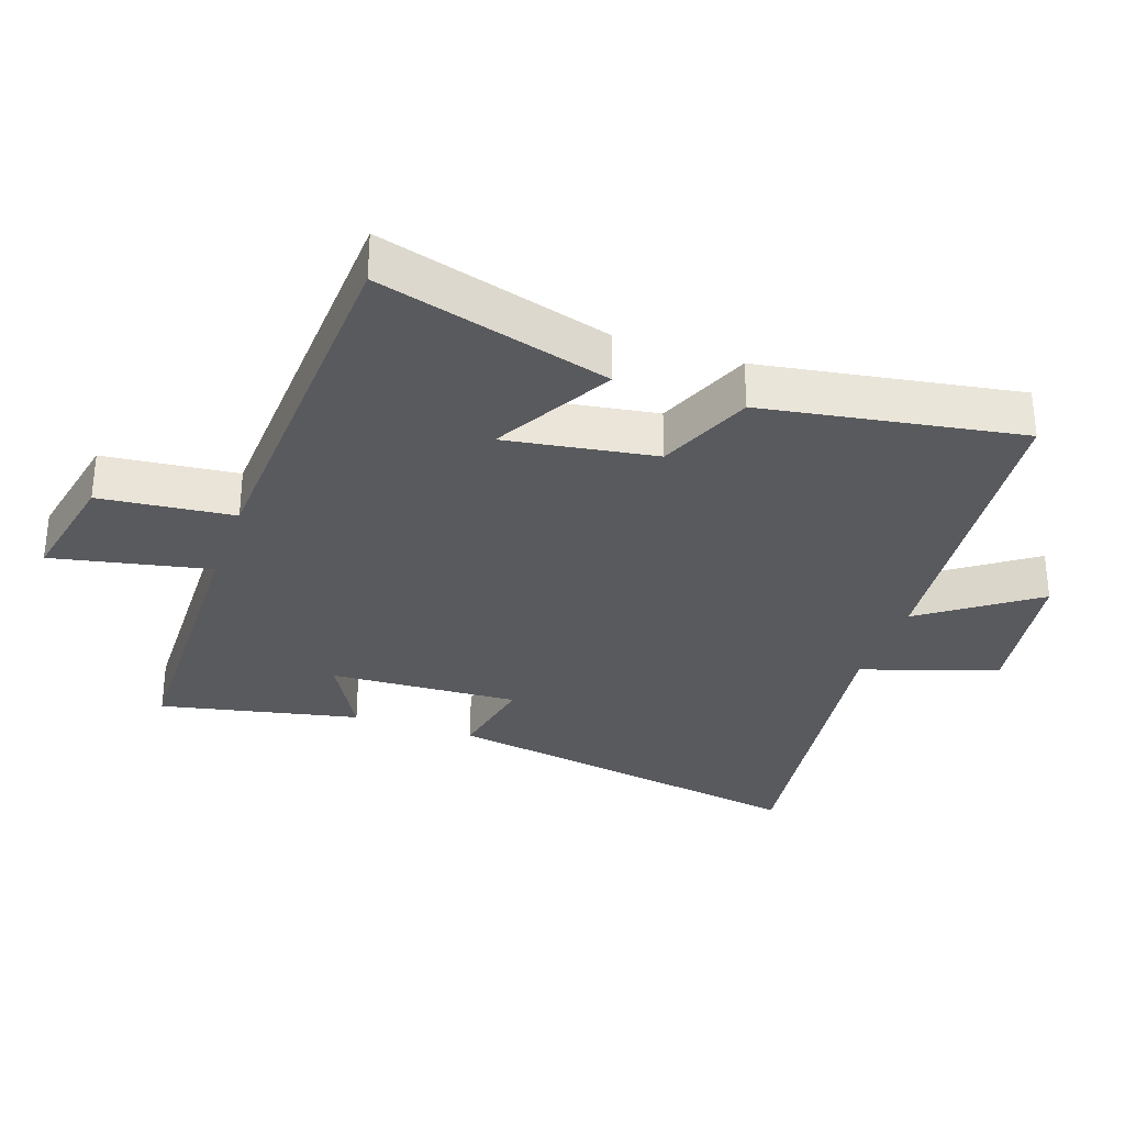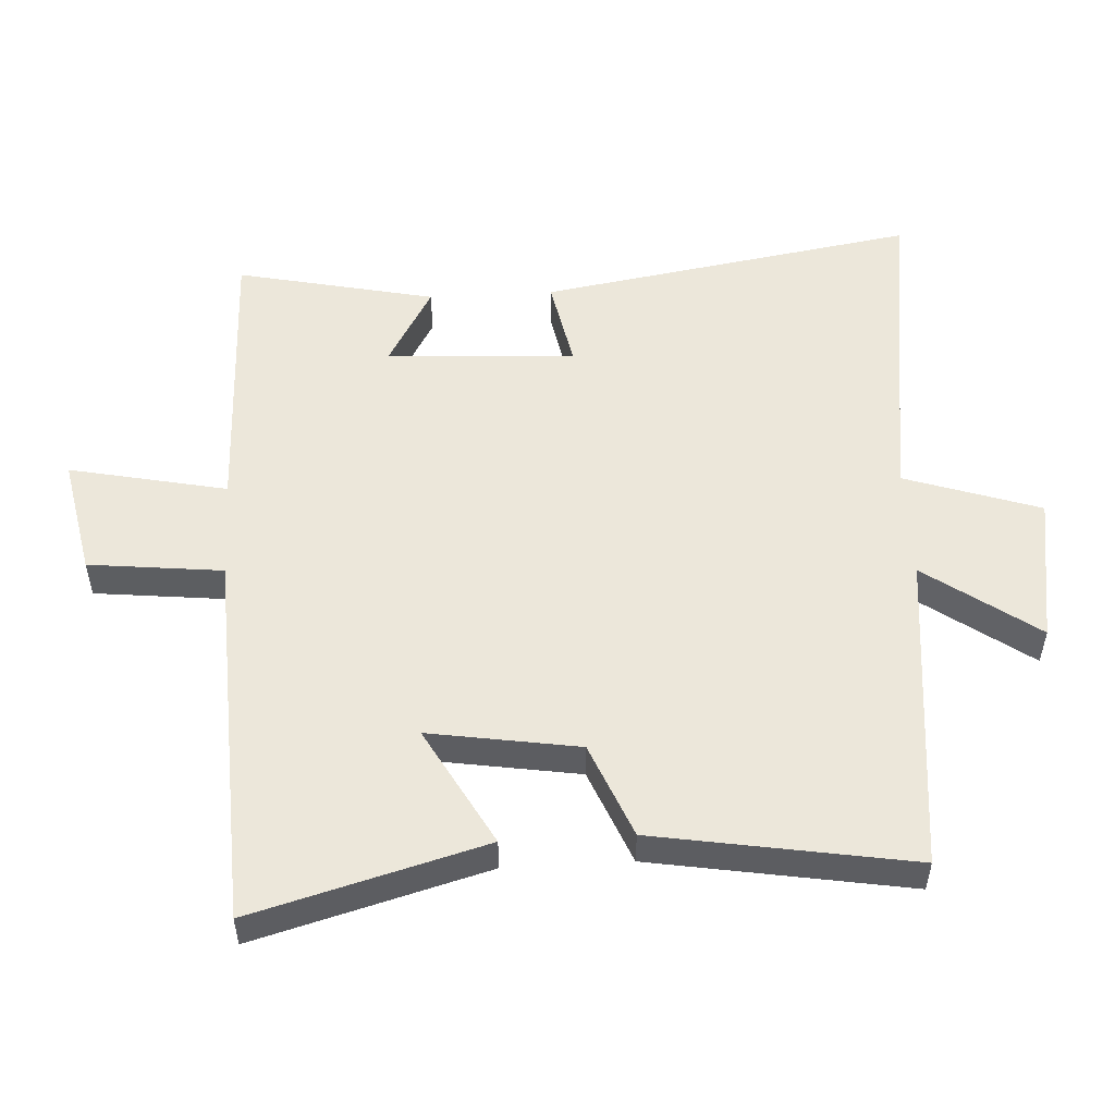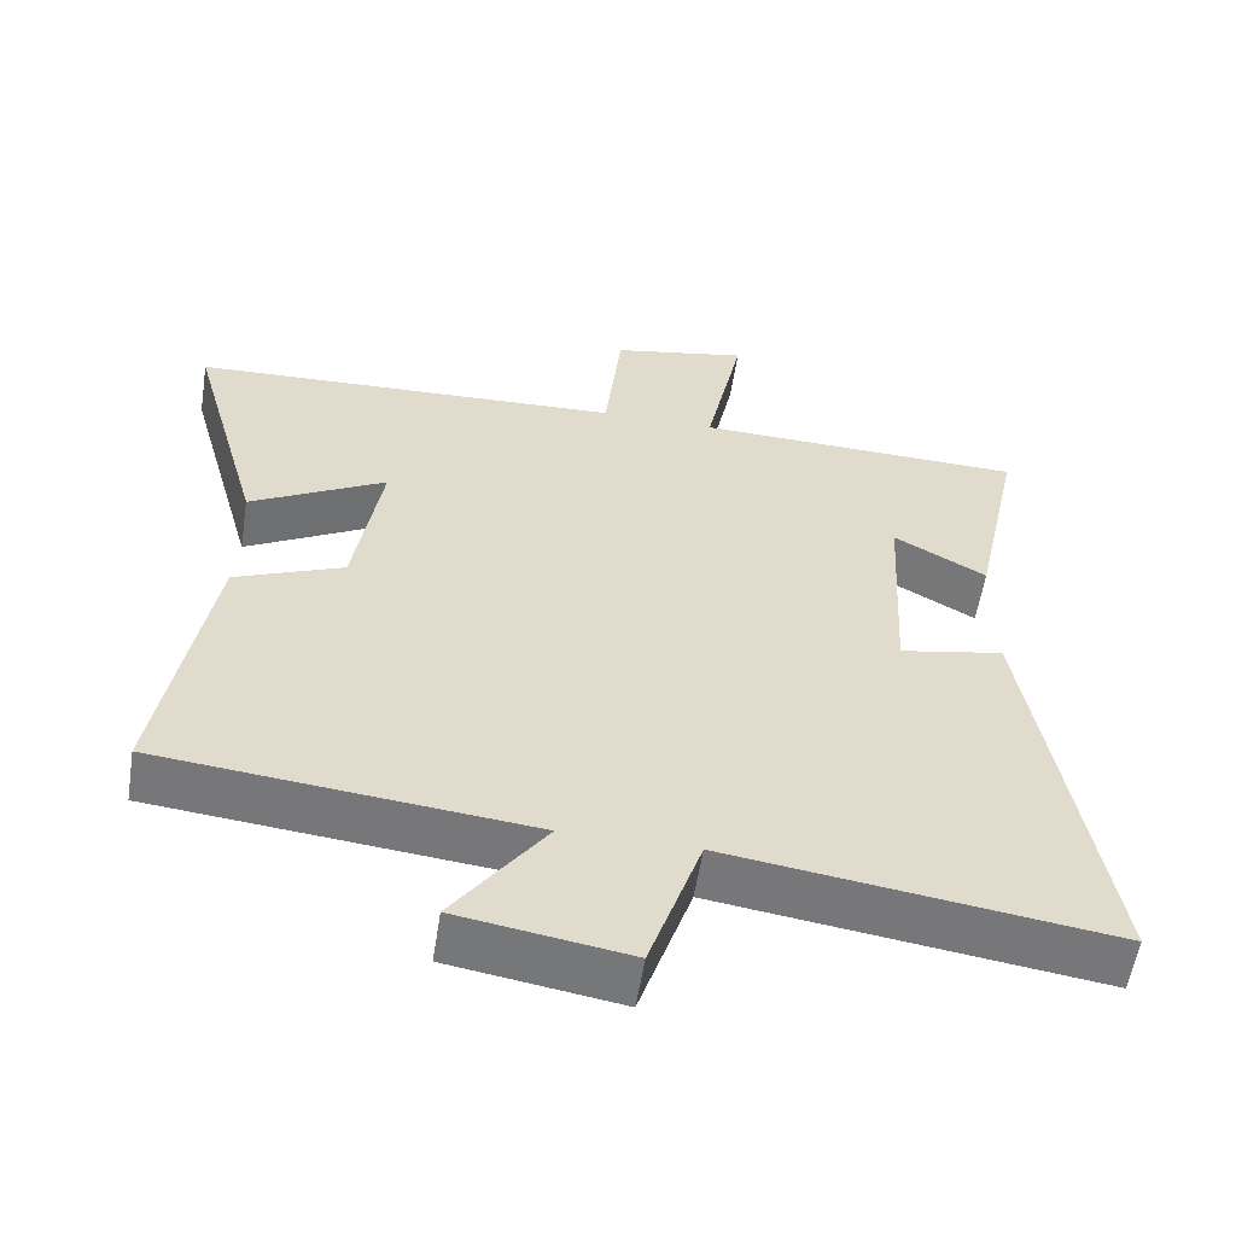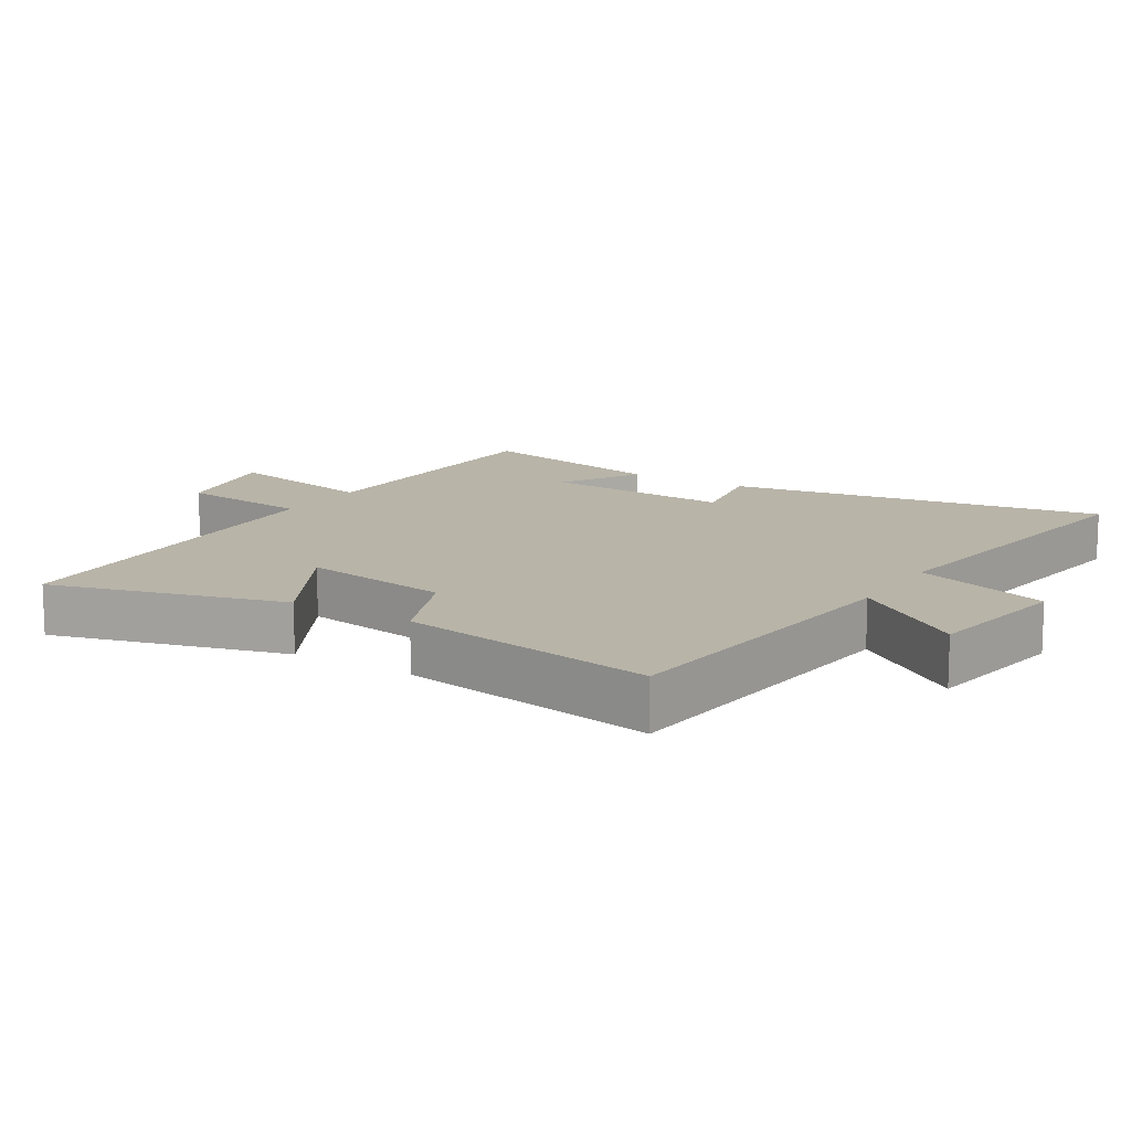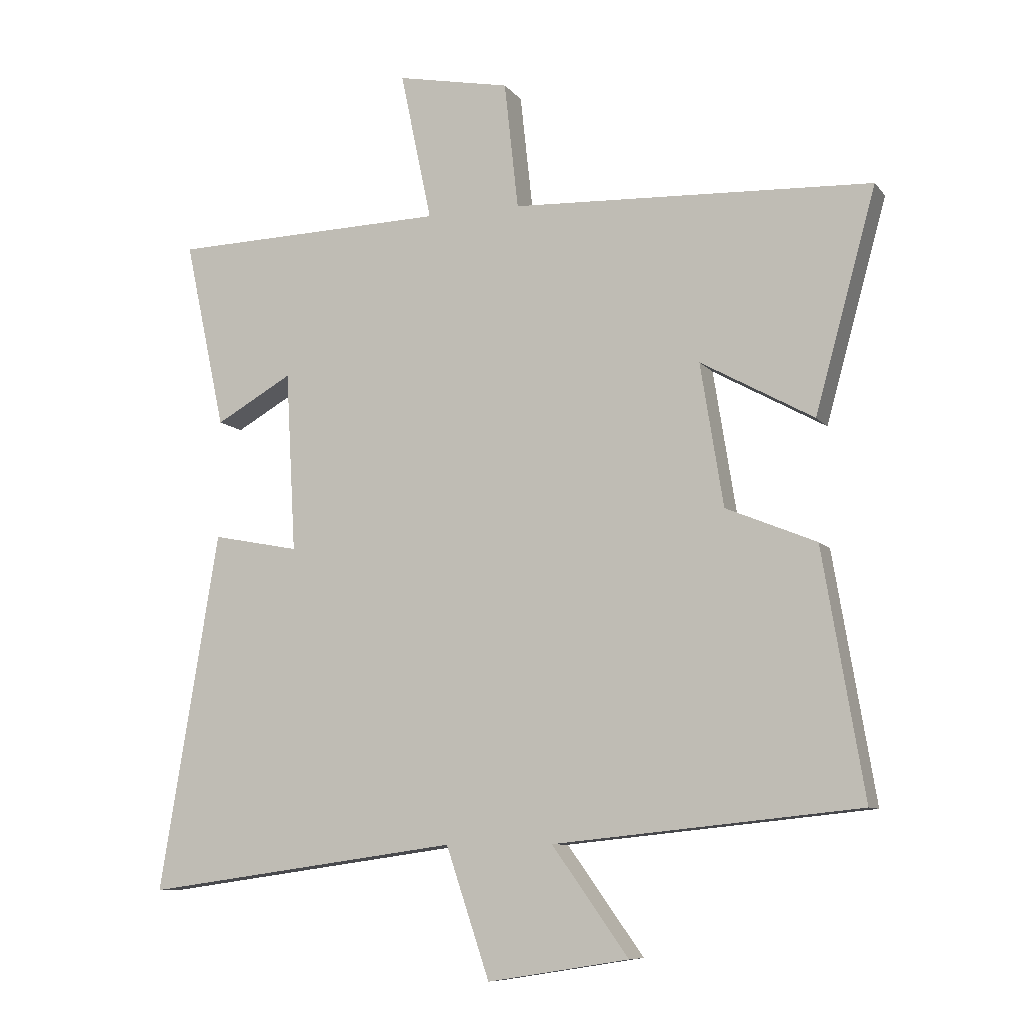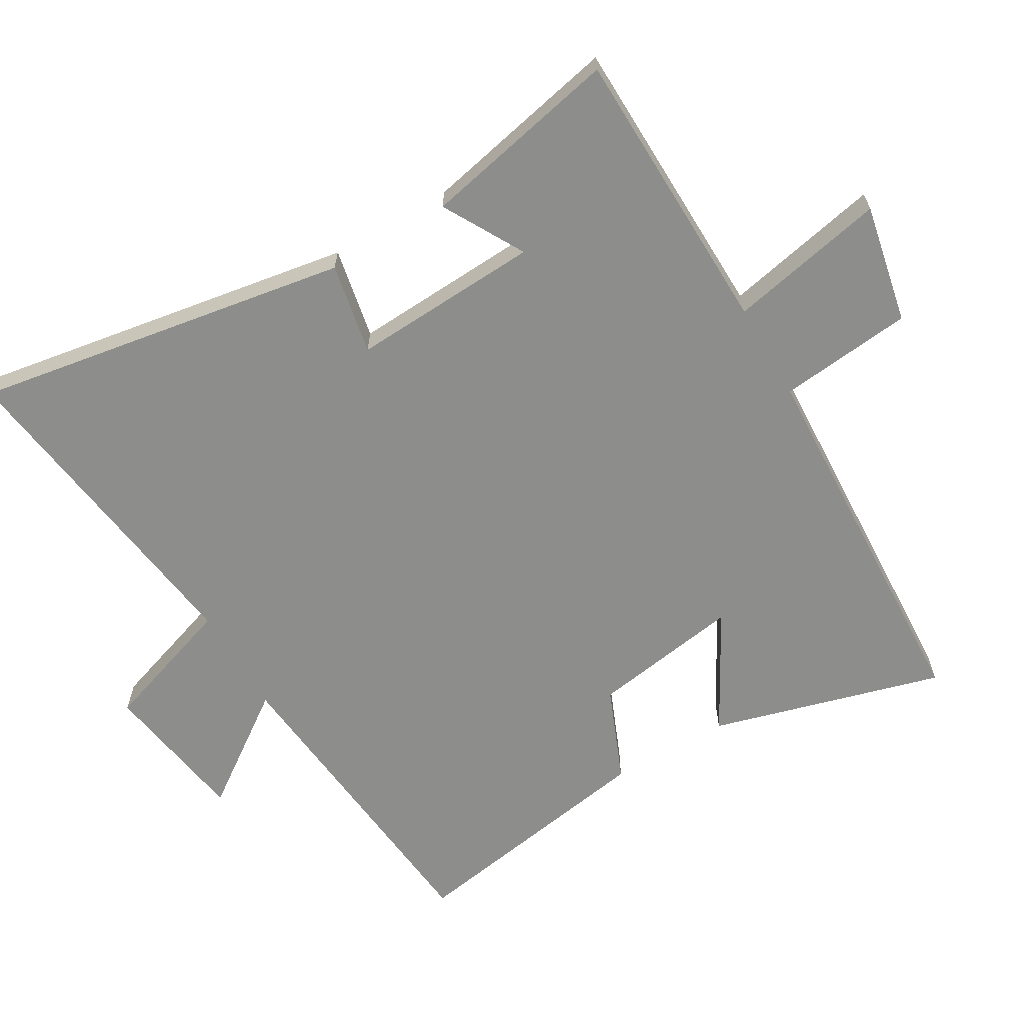
<metadata>
{"format":"obj","ext":"obj","renderer":"f3d","projection":"perspective","resolution":1024,"background":"white","views":[{"elev":-31.4,"azim":70.7,"up":"+Y"},{"elev":52.7,"azim":86.8,"up":"+Y"},{"elev":-57.1,"azim":171.1,"up":"+Z"},{"elev":13.0,"azim":121.9,"up":"+Y"},{"elev":-8.9,"azim":21.5,"up":"+Z"},{"elev":-64.5,"azim":-59.8,"up":"+Y"}]}
</metadata>
<code>
v -0.594 0.07 -0.57
v -0.5 0.07 -0.001
v -0.362 0.07 -0.028
v -0.378 0.07 0.258
v -0.5 0.07 0.189
v -0.565 0.07 0.489
v -0.127 0.07 0.5
v -0.177 0.07 0.738
v 0.003 0.07 0.702
v 0.025 0.07 0.5
v 0.597 0.07 0.474
v 0.5 0.07 0.124
v 0.321 0.07 0.223
v 0.357 0.07 -0.003
v 0.5 0.07 -0.062
v 0.565 0.07 -0.45
v 0.08 0.07 -0.5
v 0.201 0.07 -0.669
v -0.023 0.07 -0.705
v -0.092 0.07 -0.5
v -0.594 0 -0.57
v -0.5 0 -0.001
v -0.362 0 -0.028
v -0.378 0 0.258
v -0.5 0 0.189
v -0.565 0 0.489
v -0.127 0 0.5
v -0.177 0 0.738
v 0.003 0 0.702
v 0.025 0 0.5
v 0.597 0 0.474
v 0.5 0 0.124
v 0.321 0 0.223
v 0.357 0 -0.003
v 0.5 0 -0.062
v 0.565 0 -0.45
v 0.08 0 -0.5
v 0.201 0 -0.669
v -0.023 0 -0.705
v -0.092 0 -0.5
f 17 18 19 20
f 15 16 17 20
f 14 15 20 1
f 13 14 1
f 10 11 12 13
f 10 13 1
f 7 8 9 10
f 4 5 6 7
f 3 4 7 10
f 1 2 3
f 1 3 10
f 40 39 38 37
f 40 37 36 35
f 21 40 35 34
f 21 34 33
f 33 32 31 30
f 21 33 30
f 30 29 28 27
f 27 26 25 24
f 30 27 24 23
f 23 22 21
f 30 23 21
f 1 21 22 2
f 2 22 23 3
f 3 23 24 4
f 4 24 25 5
f 5 25 26 6
f 6 26 27 7
f 7 27 28 8
f 8 28 29 9
f 9 29 30 10
f 10 30 31 11
f 11 31 32 12
f 12 32 33 13
f 13 33 34 14
f 14 34 35 15
f 15 35 36 16
f 16 36 37 17
f 17 37 38 18
f 18 38 39 19
f 19 39 40 20
f 20 40 21 1

</code>
